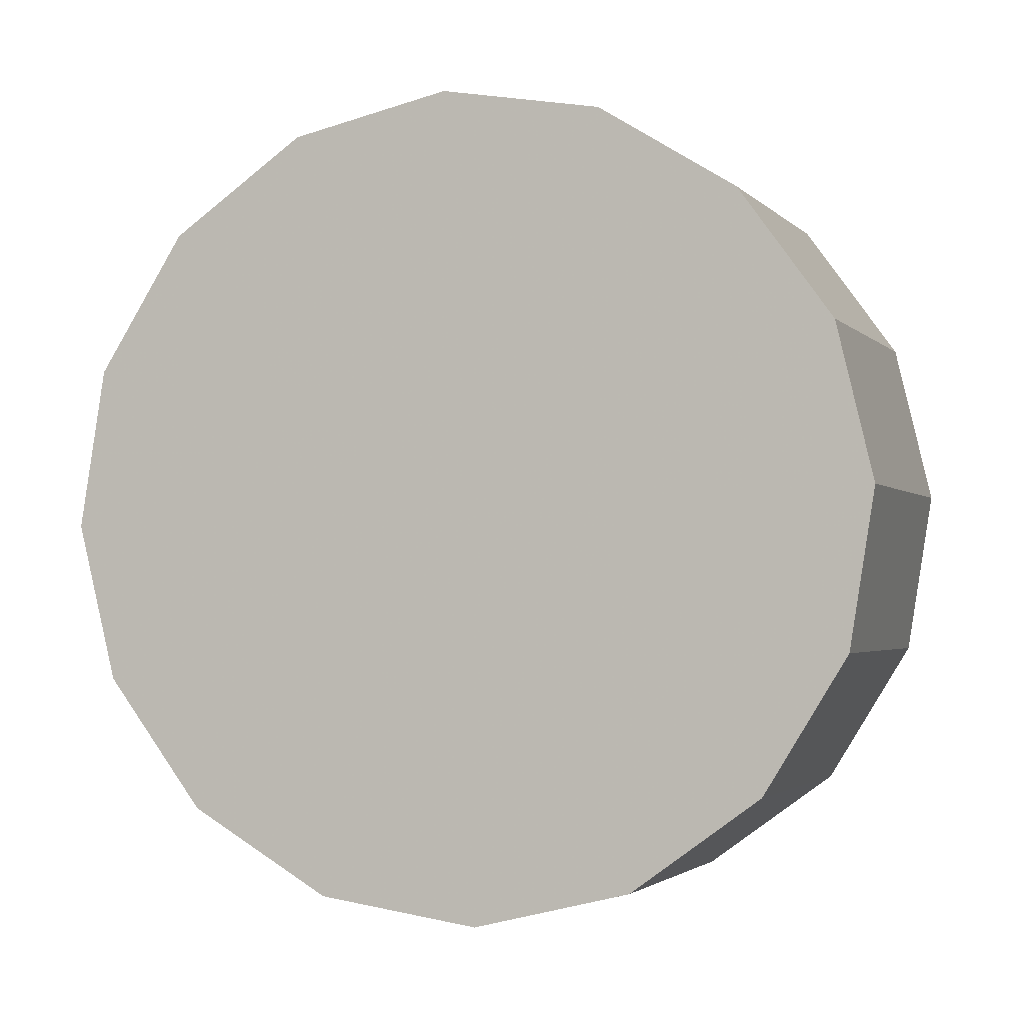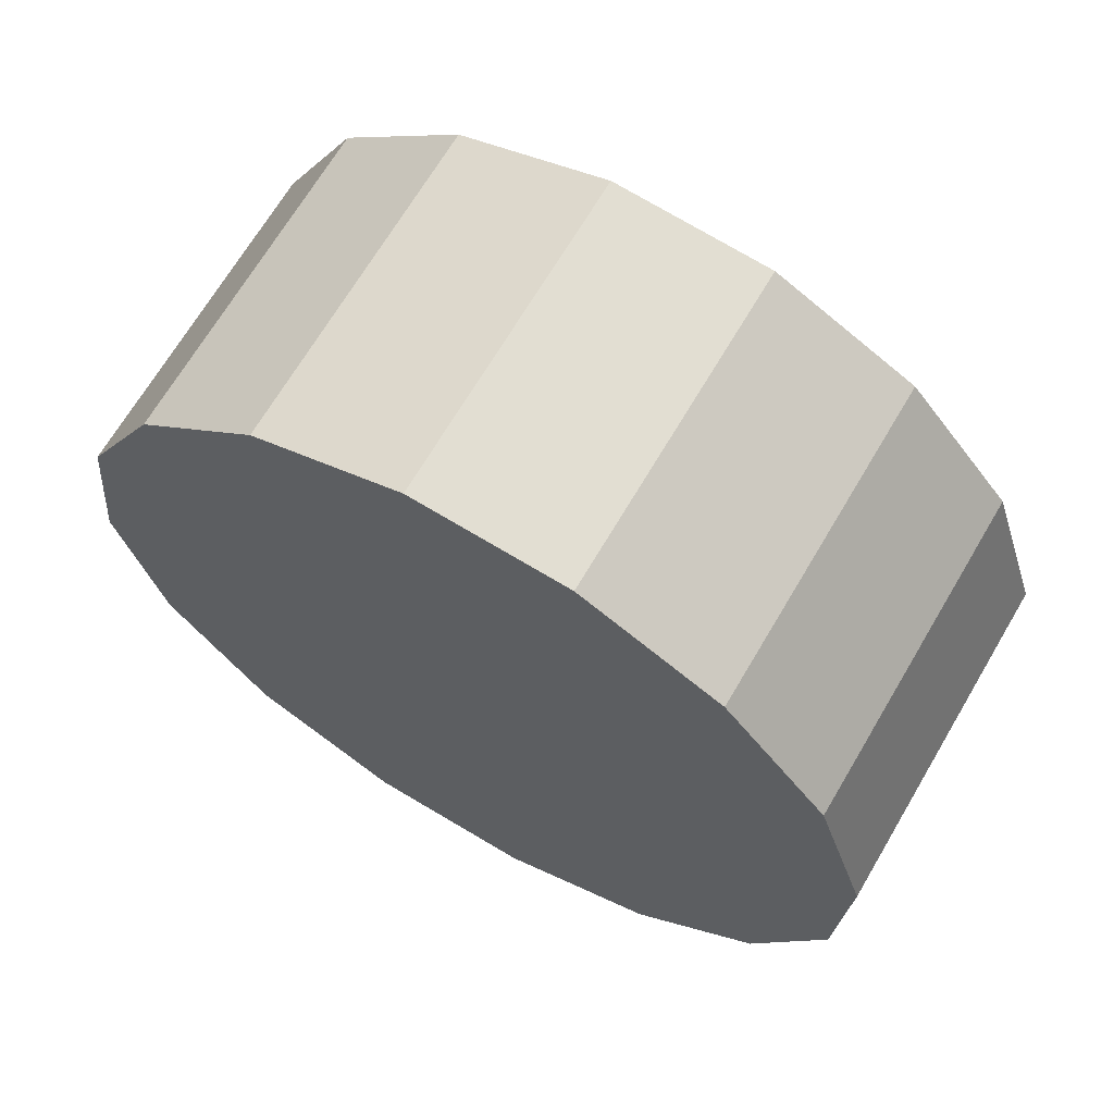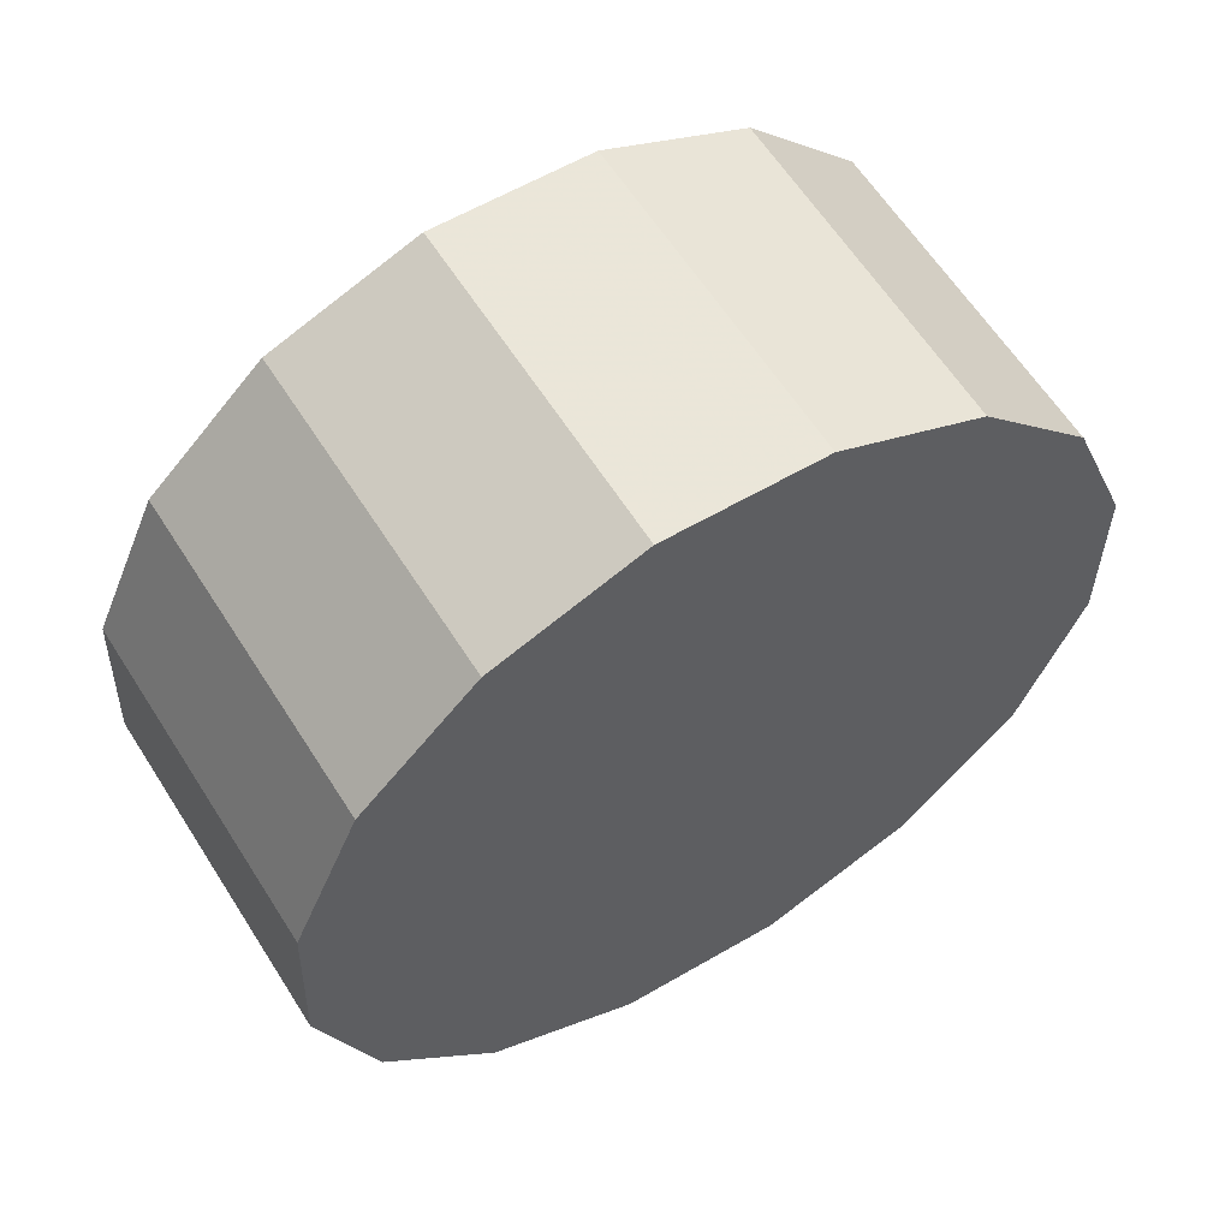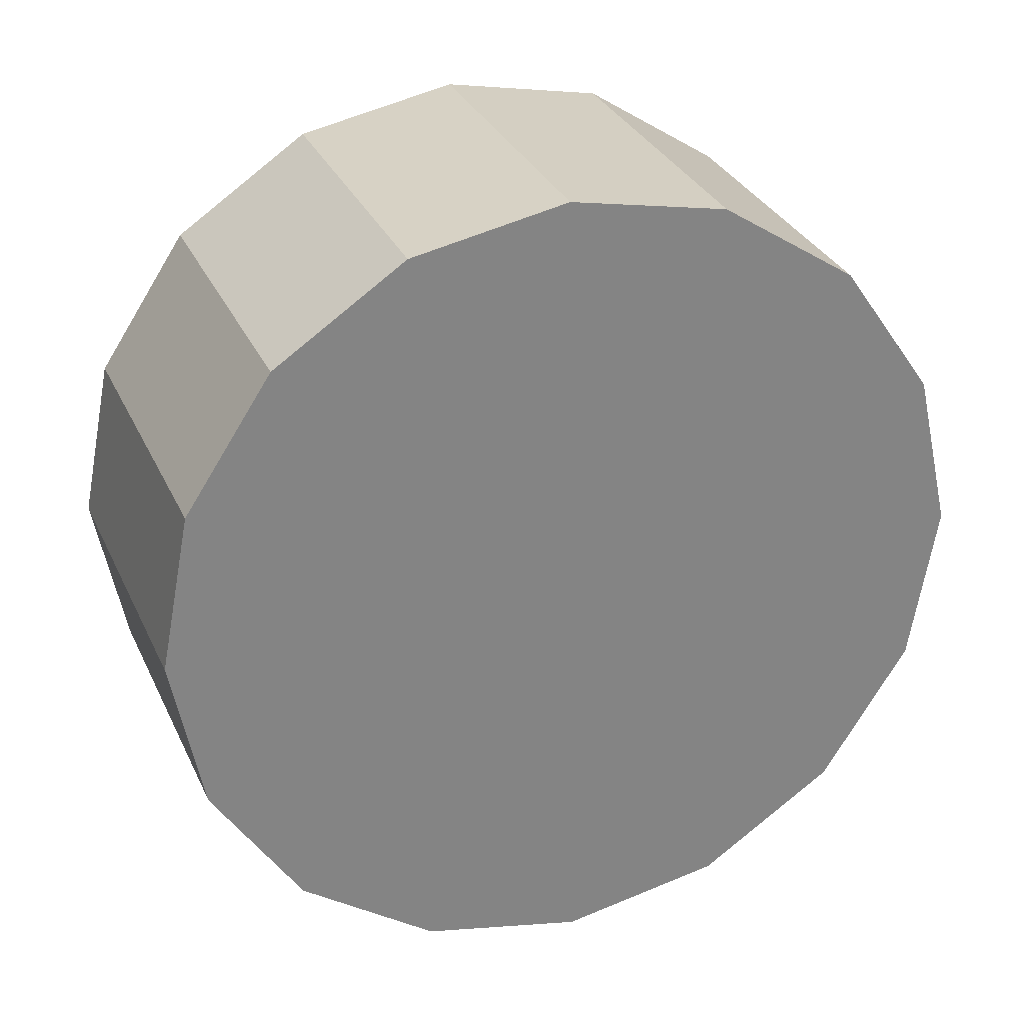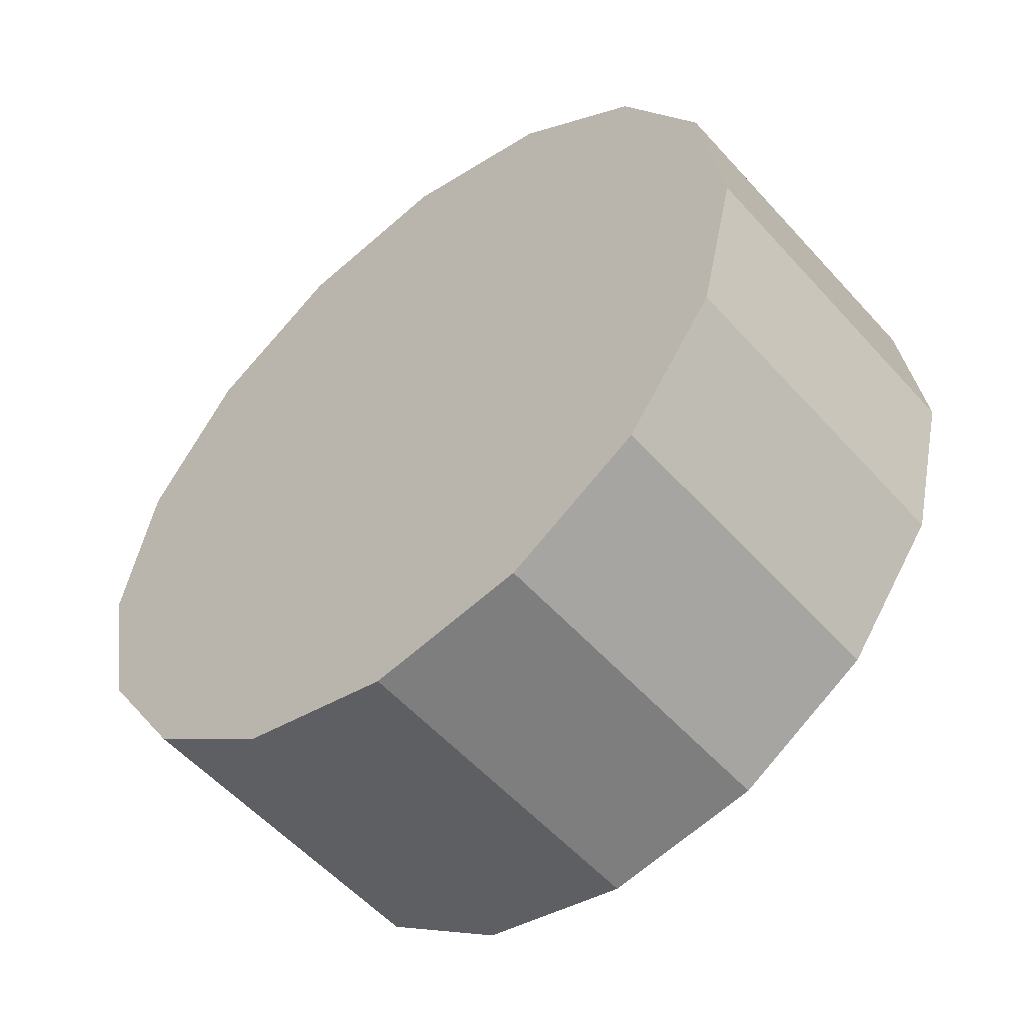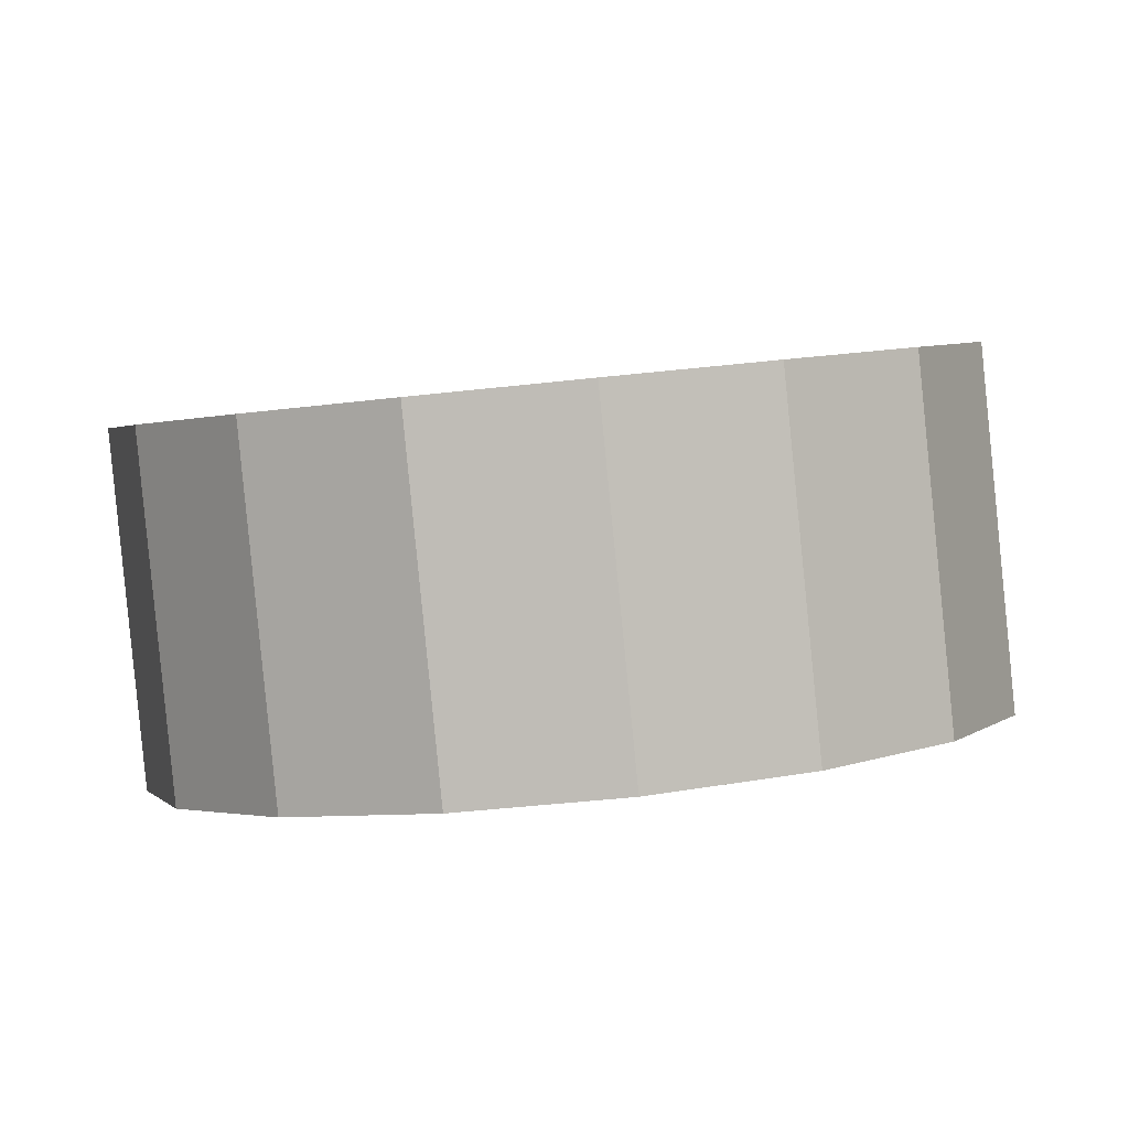
<metadata>
{"format":"obj","ext":"obj","renderer":"f3d","projection":"perspective","resolution":1024,"background":"white","views":[{"elev":48.3,"azim":-153.3,"up":"+Z"},{"elev":-55.9,"azim":132.5,"up":"+Z"},{"elev":6.0,"azim":134.2,"up":"+Y"},{"elev":80.0,"azim":149.6,"up":"+Z"},{"elev":53.3,"azim":-71.7,"up":"+Z"},{"elev":45.8,"azim":-8.3,"up":"+Z"}]}
</metadata>
<code>
v 0.6284 3.898 0.7417
v 0.6234 3.916 0.7245
v 0.6091 3.932 0.71
v 0.5877 3.942 0.7003
v 0.5625 3.946 0.6968
v 0.5372 3.942 0.7003
v 0.5158 3.932 0.71
v 0.5015 3.916 0.7245
v 0.4965 3.898 0.7417
v 0.5015 3.879 0.7589
v 0.5158 3.864 0.7734
v 0.5372 3.853 0.7832
v 0.5625 3.849 0.7866
v 0.5877 3.853 0.7832
v 0.6091 3.864 0.7734
v 0.6234 3.879 0.7589
v 0.5625 3.898 0.7417
v 0.5625 3.898 0.7417
v 0.5625 3.898 0.7417
v 0.5625 3.898 0.7417
v 0.5625 3.898 0.7417
v 0.5625 3.898 0.7417
v 0.5625 3.898 0.7417
v 0.5625 3.898 0.7417
v 0.5625 3.898 0.7417
v 0.5625 3.898 0.7417
v 0.5625 3.898 0.7417
v 0.5625 3.898 0.7417
v 0.5625 3.898 0.7417
v 0.5625 3.898 0.7417
v 0.5625 3.898 0.7417
v 0.5625 3.898 0.7417
v 0.6284 3.935 0.7817
v 0.6234 3.953 0.7645
v 0.6091 3.969 0.75
v 0.5877 3.98 0.7403
v 0.5625 3.983 0.7368
v 0.5372 3.98 0.7403
v 0.5158 3.969 0.75
v 0.5015 3.953 0.7645
v 0.4965 3.935 0.7817
v 0.5015 3.916 0.7989
v 0.5158 3.901 0.8134
v 0.5372 3.89 0.8232
v 0.5625 3.887 0.8266
v 0.5877 3.89 0.8232
v 0.6091 3.901 0.8134
v 0.6234 3.916 0.7989
v 0.5625 3.935 0.7817
v 0.5625 3.935 0.7817
v 0.5625 3.935 0.7817
v 0.5625 3.935 0.7817
v 0.5625 3.935 0.7817
v 0.5625 3.935 0.7817
v 0.5625 3.935 0.7817
v 0.5625 3.935 0.7817
v 0.5625 3.935 0.7817
v 0.5625 3.935 0.7817
v 0.5625 3.935 0.7817
v 0.5625 3.935 0.7817
v 0.5625 3.935 0.7817
v 0.5625 3.935 0.7817
v 0.5625 3.935 0.7817
v 0.5625 3.935 0.7817
f 33 34 49
f 49 34 50
f 34 35 50
f 50 35 51
f 35 36 51
f 51 36 52
f 36 37 52
f 52 37 53
f 37 38 53
f 53 38 54
f 38 39 54
f 54 39 55
f 39 40 55
f 55 40 56
f 40 41 56
f 56 41 57
f 41 42 57
f 57 42 58
f 42 43 58
f 58 43 59
f 43 44 59
f 59 44 60
f 44 45 60
f 60 45 61
f 45 46 61
f 61 46 62
f 46 47 62
f 62 47 63
f 47 48 63
f 63 48 64
f 48 33 64
f 64 33 49
f 2 1 17
f 2 17 18
f 3 2 18
f 3 18 19
f 4 3 19
f 4 19 20
f 5 4 20
f 5 20 21
f 6 5 21
f 6 21 22
f 7 6 22
f 7 22 23
f 8 7 23
f 8 23 24
f 9 8 24
f 9 24 25
f 10 9 25
f 10 25 26
f 11 10 26
f 11 26 27
f 12 11 27
f 12 27 28
f 13 12 28
f 13 28 29
f 14 13 29
f 14 29 30
f 15 14 30
f 15 30 31
f 16 15 31
f 16 31 32
f 1 16 32
f 1 32 17
f 49 50 17
f 17 50 18
f 50 51 18
f 18 51 19
f 51 52 19
f 19 52 20
f 52 53 20
f 20 53 21
f 53 54 21
f 21 54 22
f 54 55 22
f 22 55 23
f 55 56 23
f 23 56 24
f 56 57 24
f 24 57 25
f 57 58 25
f 25 58 26
f 58 59 26
f 26 59 27
f 59 60 27
f 27 60 28
f 60 61 28
f 28 61 29
f 61 62 29
f 29 62 30
f 62 63 30
f 30 63 31
f 63 64 31
f 31 64 32
f 64 49 32
f 32 49 17
f 1 2 33
f 33 2 34
f 2 3 34
f 34 3 35
f 3 4 35
f 35 4 36
f 4 5 36
f 36 5 37
f 5 6 37
f 37 6 38
f 6 7 38
f 38 7 39
f 7 8 39
f 39 8 40
f 8 9 40
f 40 9 41
f 9 10 41
f 41 10 42
f 10 11 42
f 42 11 43
f 11 12 43
f 43 12 44
f 12 13 44
f 44 13 45
f 13 14 45
f 45 14 46
f 14 15 46
f 46 15 47
f 15 16 47
f 47 16 48
f 16 1 48
f 48 1 33

</code>
